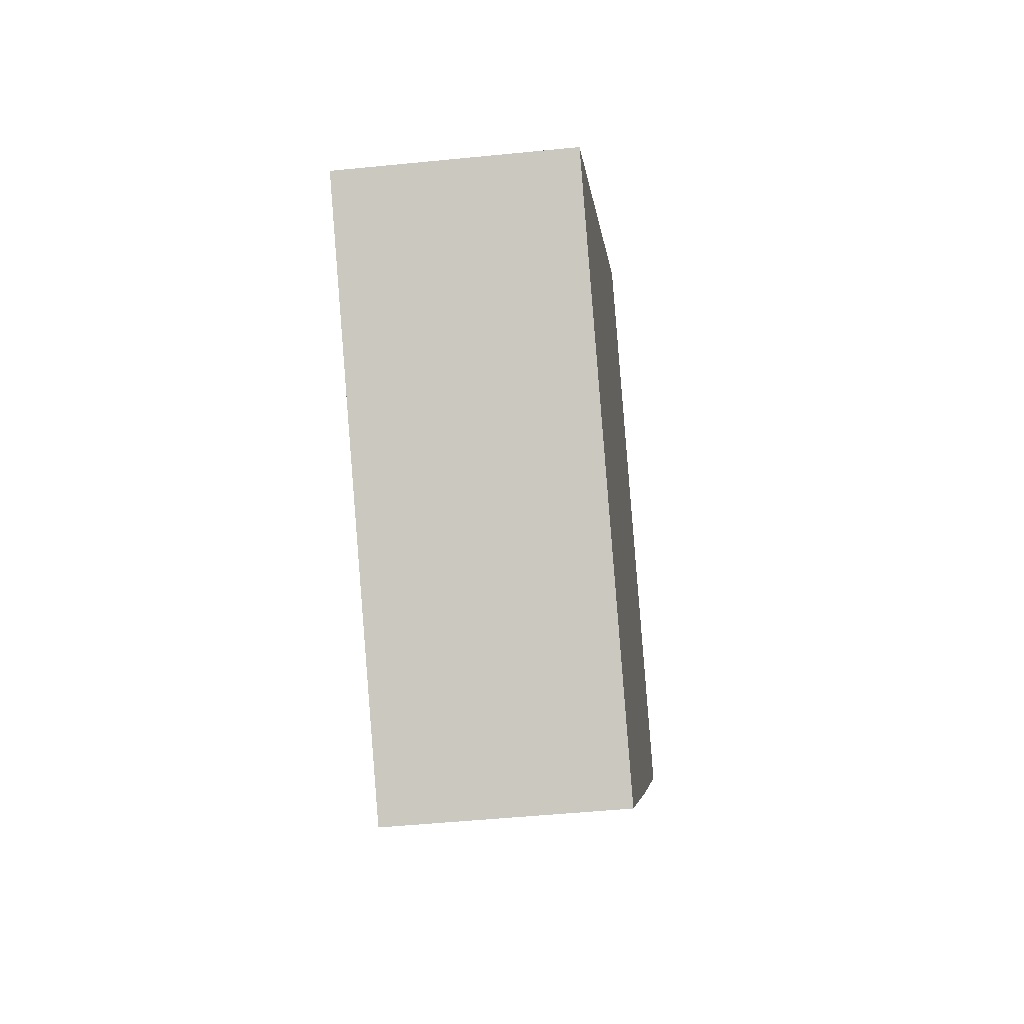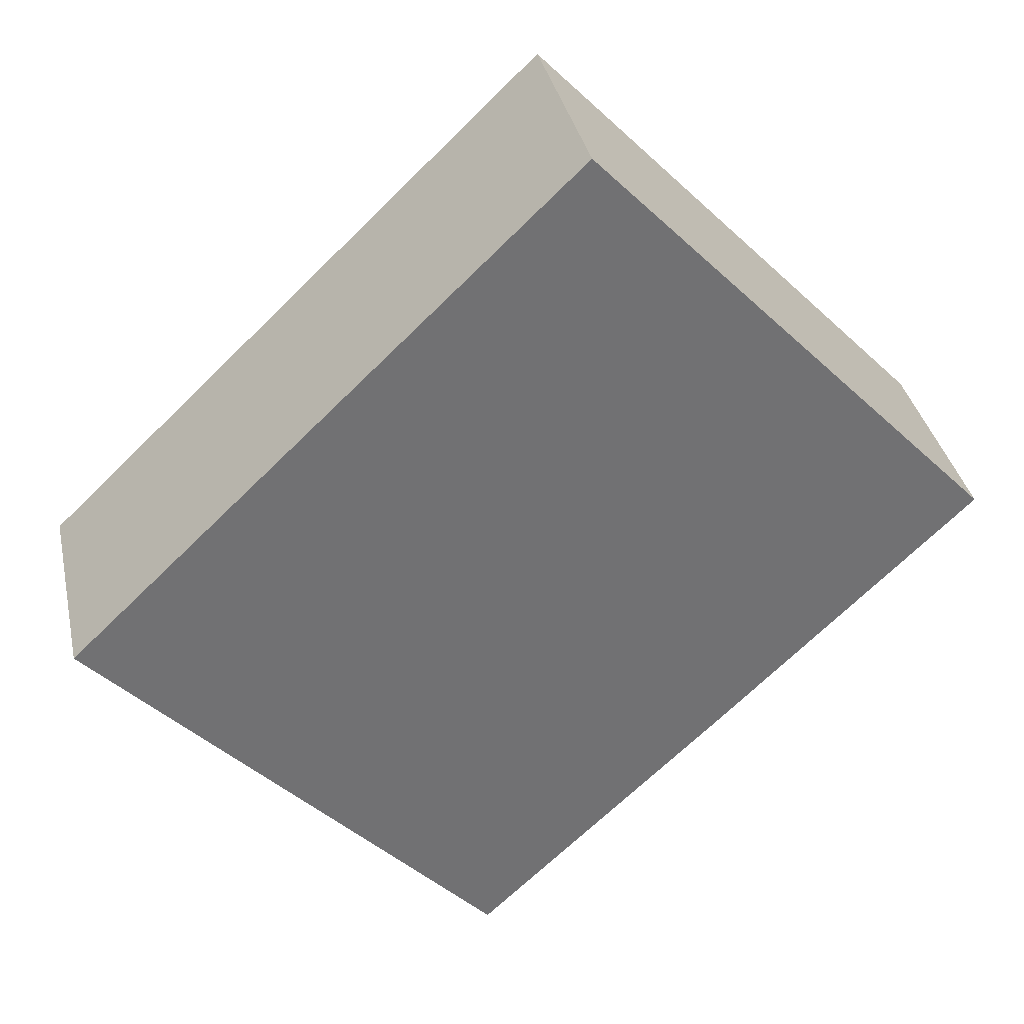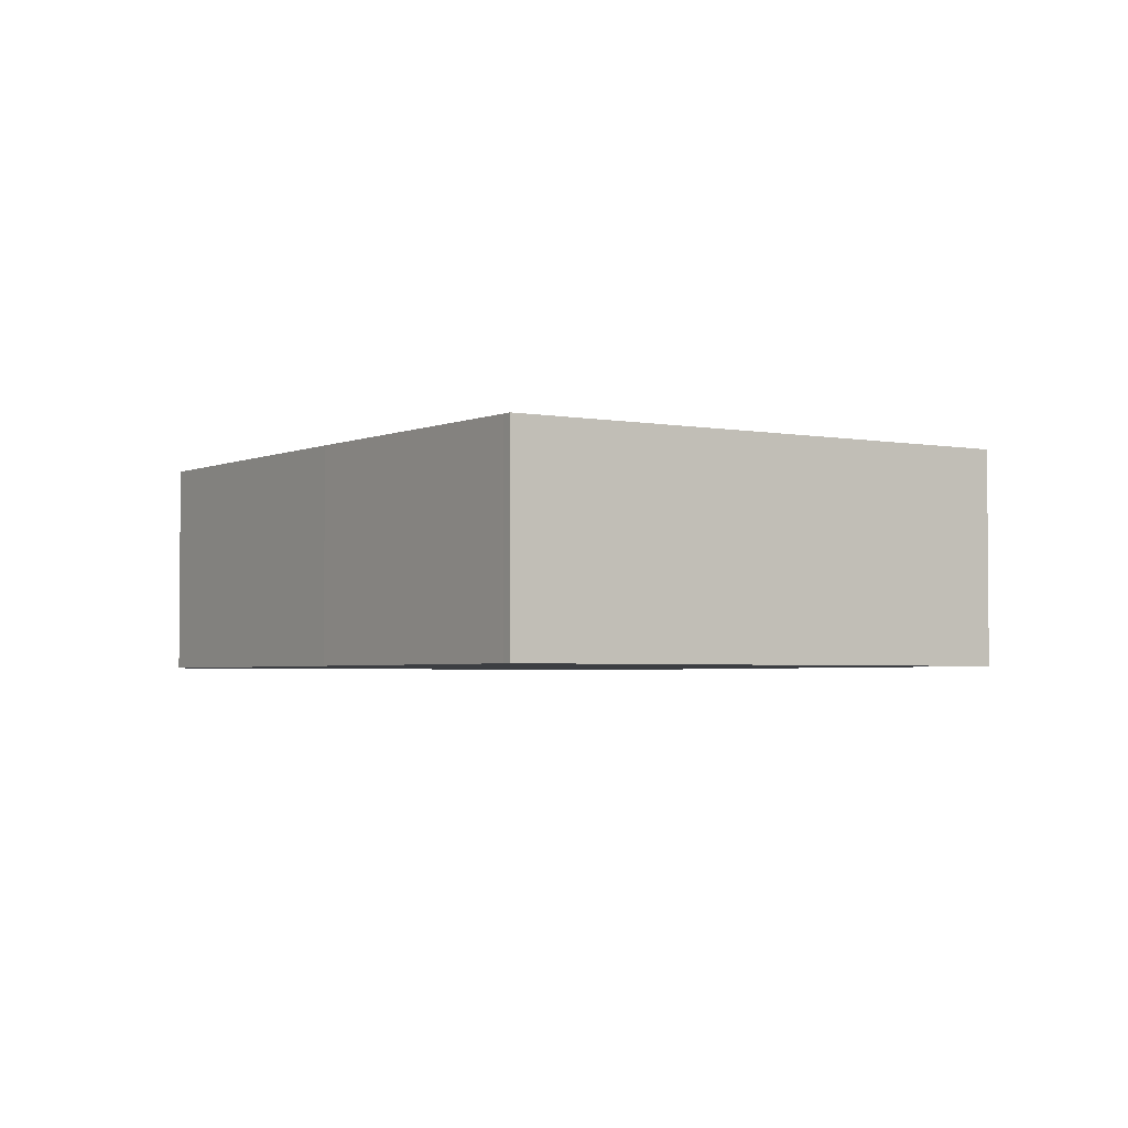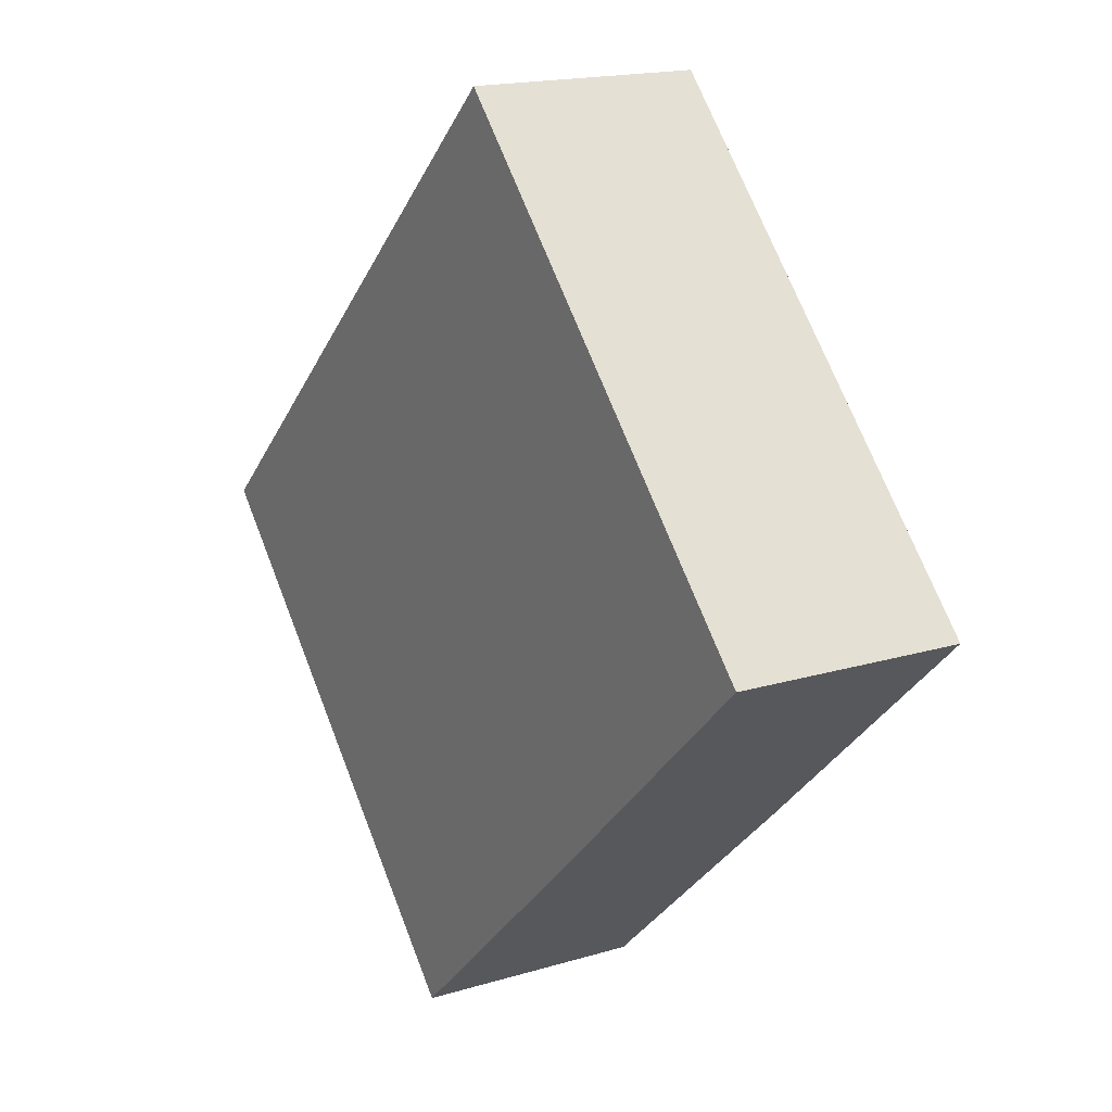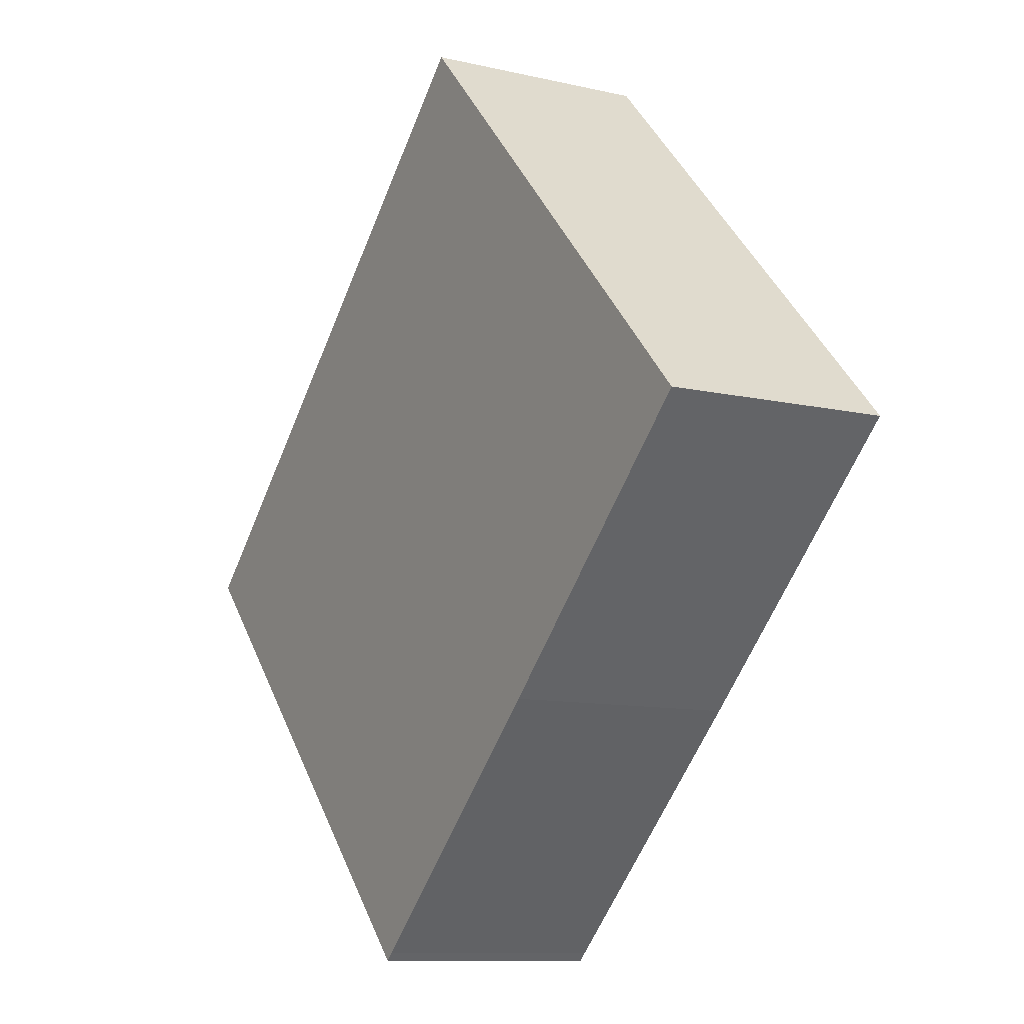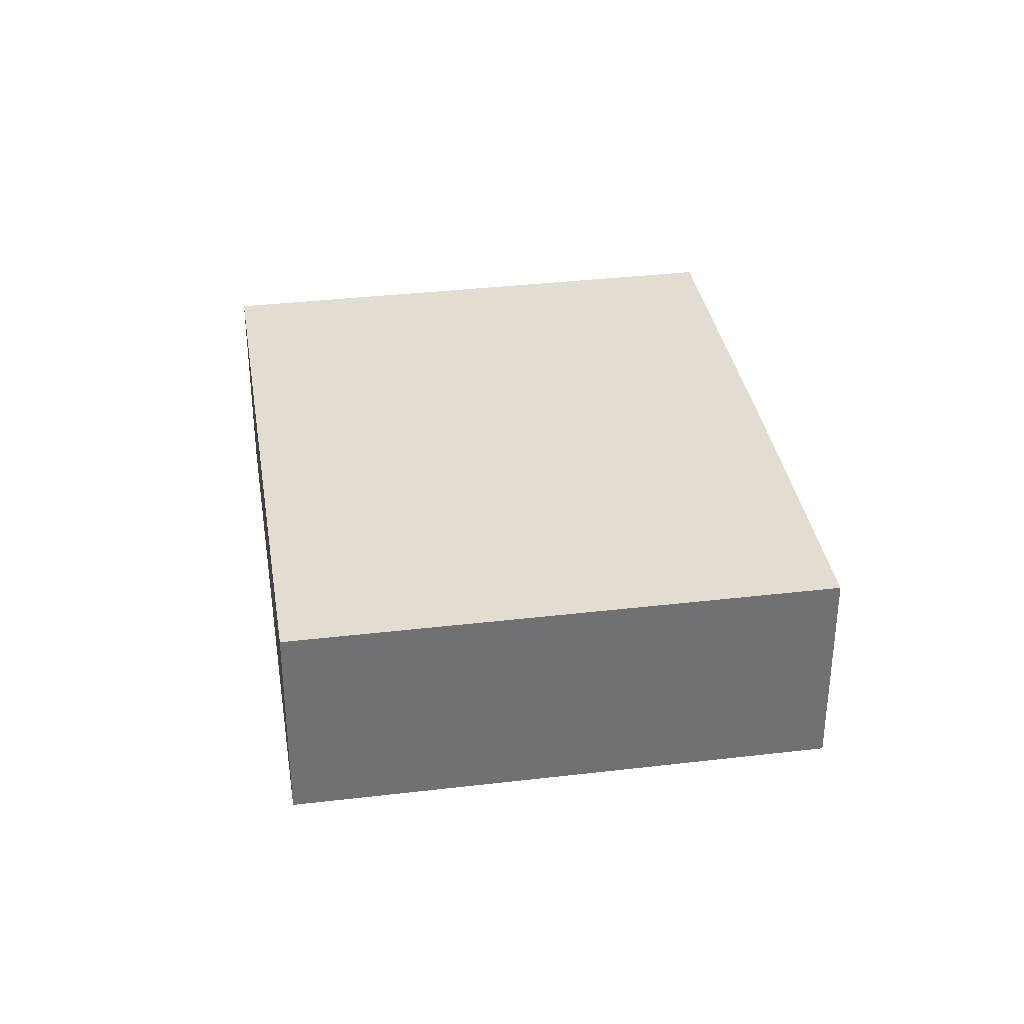
<metadata>
{"format":"obj","ext":"obj","renderer":"f3d","projection":"perspective","resolution":1024,"background":"white","views":[{"elev":-47.6,"azim":-83.5,"up":"+Z"},{"elev":35.1,"azim":-12.0,"up":"+Z"},{"elev":-3.0,"azim":-167.5,"up":"+Y"},{"elev":17.1,"azim":58.7,"up":"+Z"},{"elev":-10.3,"azim":59.4,"up":"+Z"},{"elev":35.2,"azim":37.4,"up":"+Y"}]}
</metadata>
<code>
v  0 2.715 1.662e-16
v  4.985 2.715 -5.032
v  4.89 2.715 -5.123
v  7.945 2.715 -2.263
v  10.6 2.715 0.271
v  6.095 2.715 5.818
v  11.01 2.715 0.666
v  10.6 2.715 1.1
v  11.01 -4.078e-17 0.666
v  10.6 -1.659e-17 0.271
v  7.945 1.386e-16 -2.263
v  4.985 3.081e-16 -5.032
v  4.89 3.137e-16 -5.123
v  0 0 0
v  6.095 -3.563e-16 5.818
v  10.6 -6.736e-17 1.1
g defaultobject
f 1 2 3
f 2 1 4
f 4 1 5
f 5 1 6
f 5 6 7
f 7 6 8
f 9 5 7
f 5 9 4
f 4 9 10
f 4 10 11
f 4 11 2
f 2 11 12
f 2 12 3
f 3 12 13
f 13 1 3
f 1 13 14
f 14 6 1
f 6 14 15
f 8 9 7
f 9 8 6
f 9 6 16
f 16 6 15
f 12 14 13
f 14 12 11
f 14 11 15
f 15 11 10
f 15 10 9
f 15 9 16

</code>
